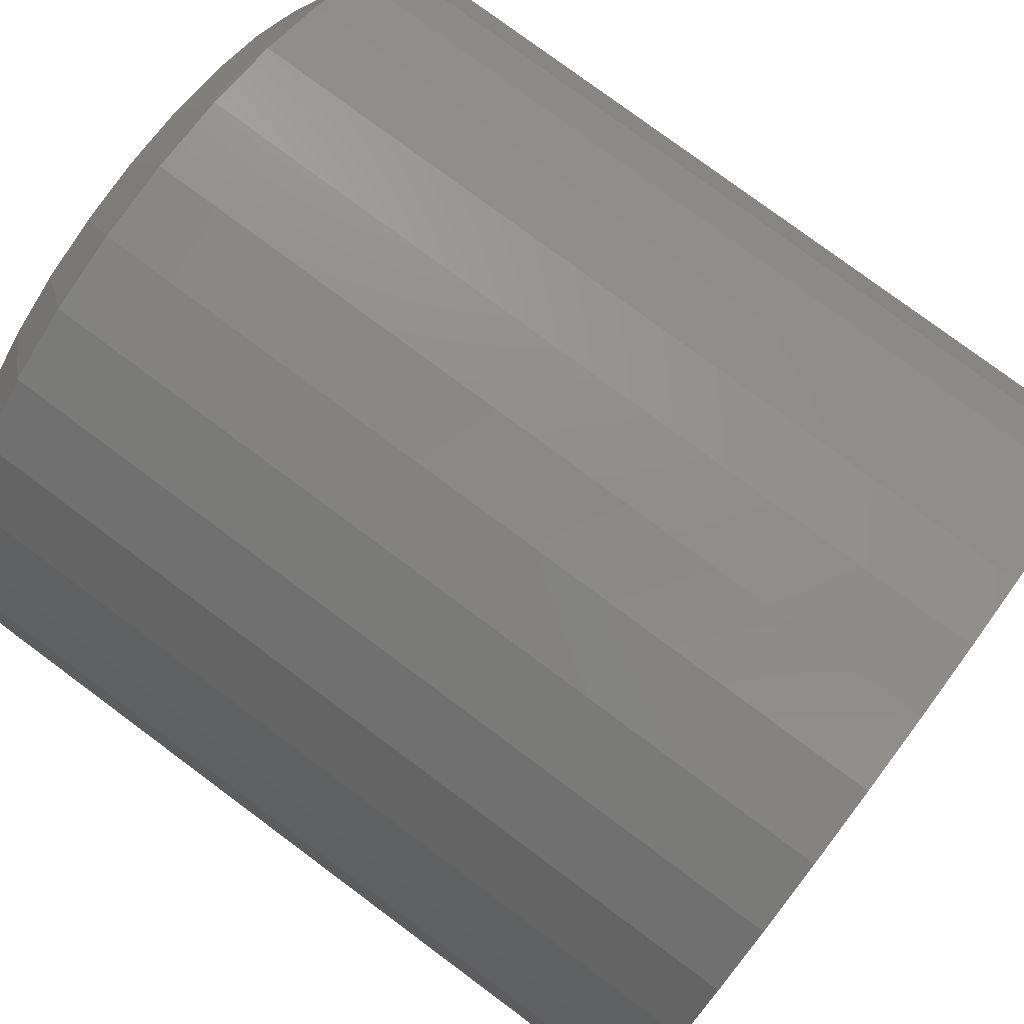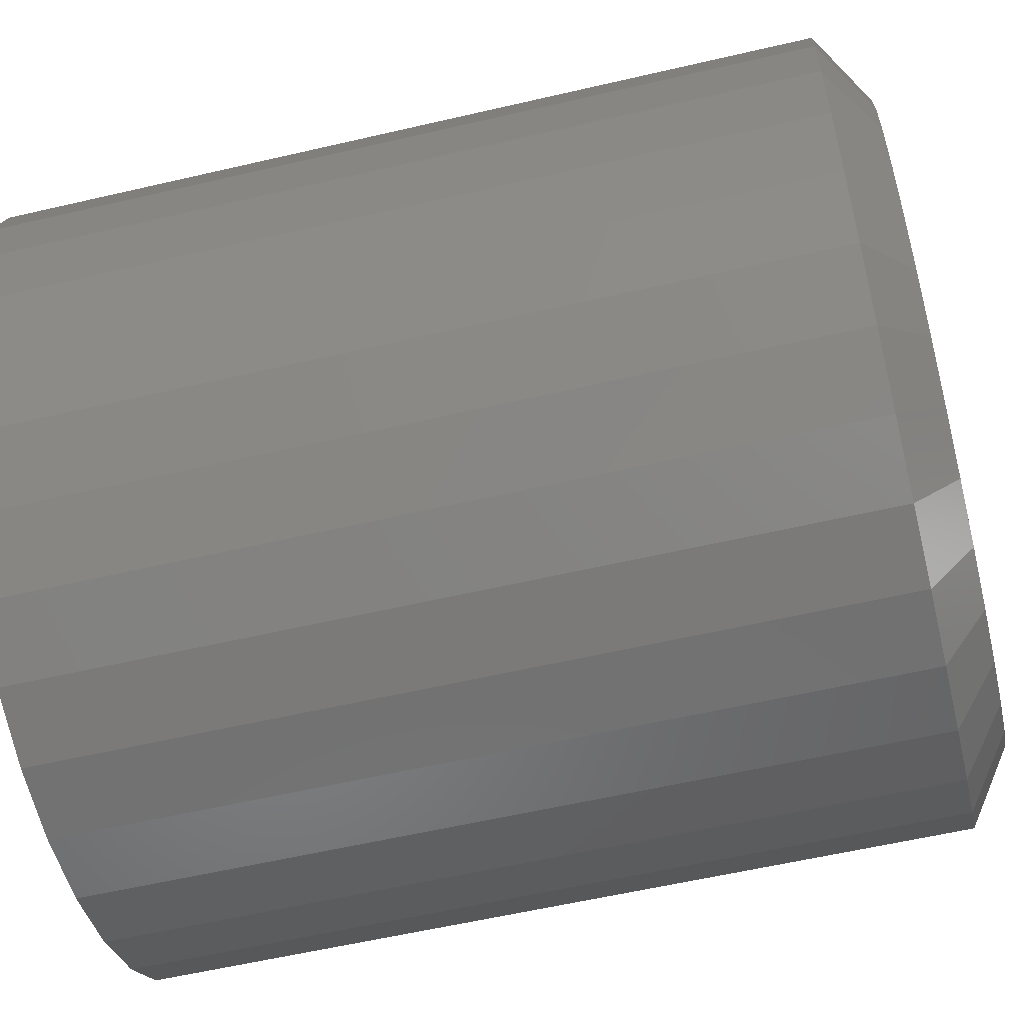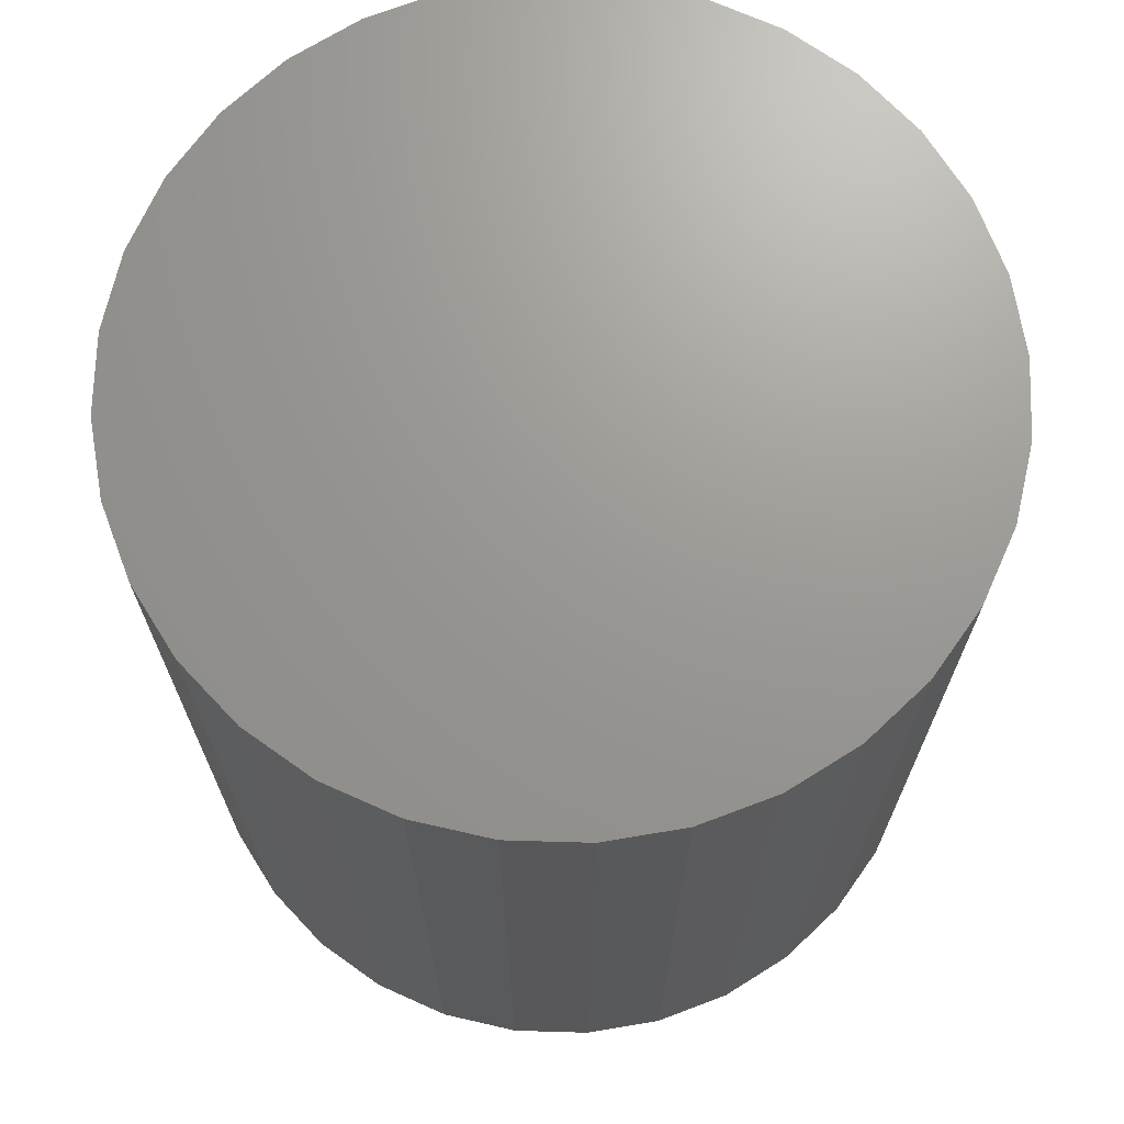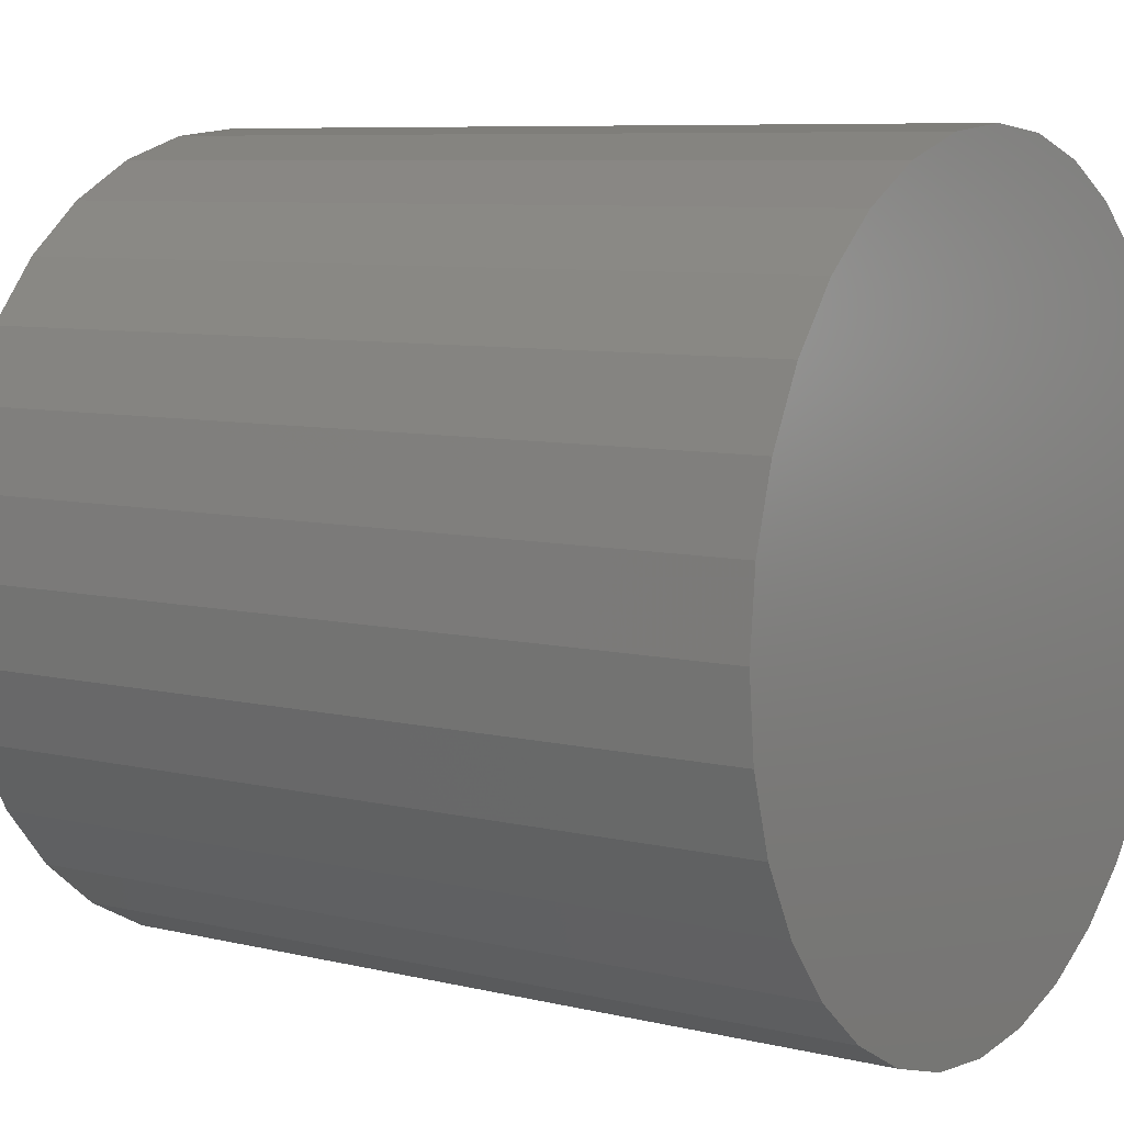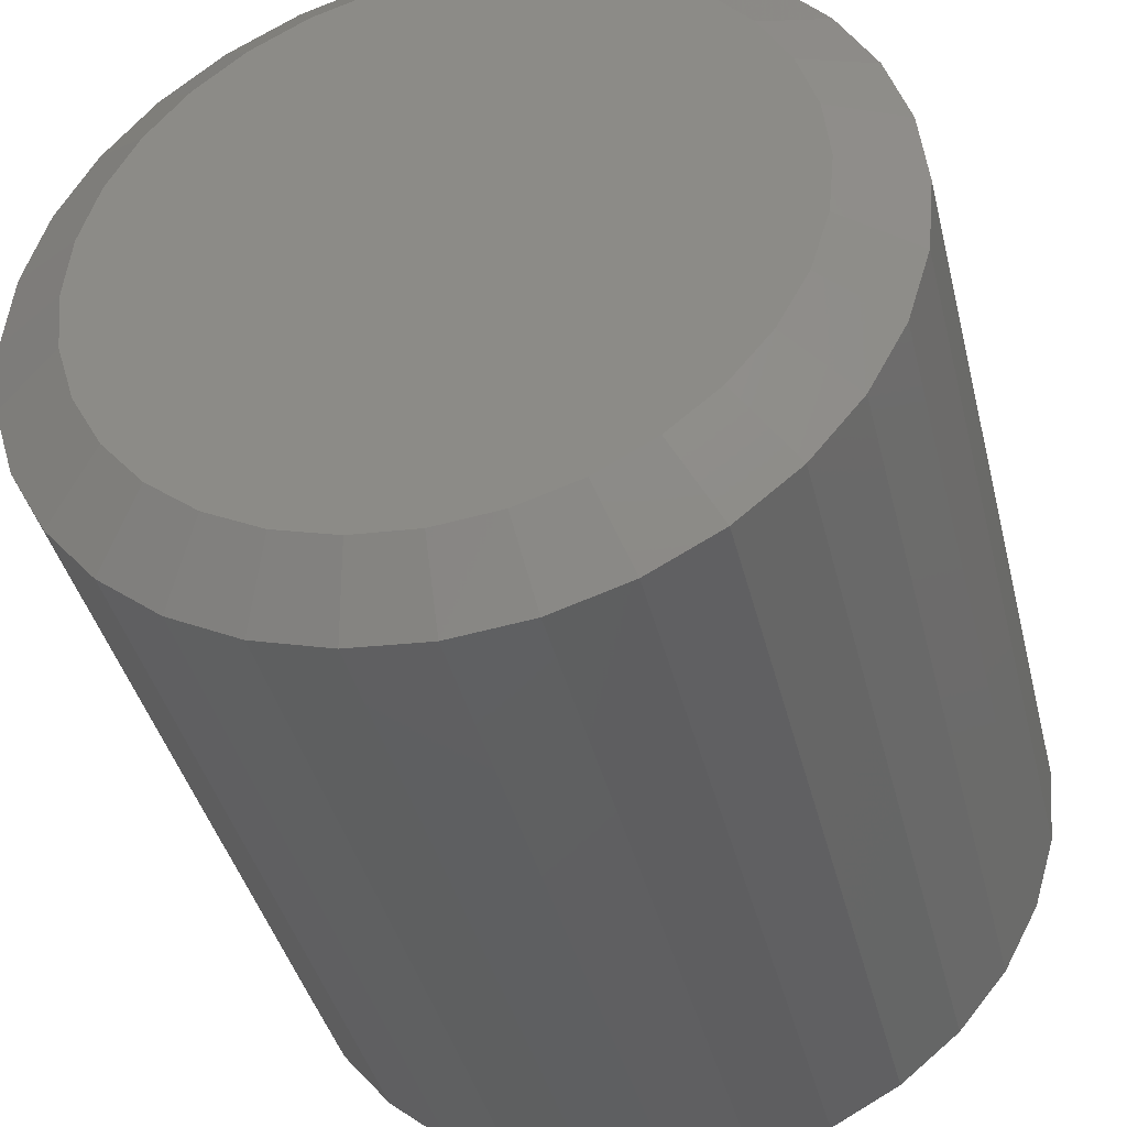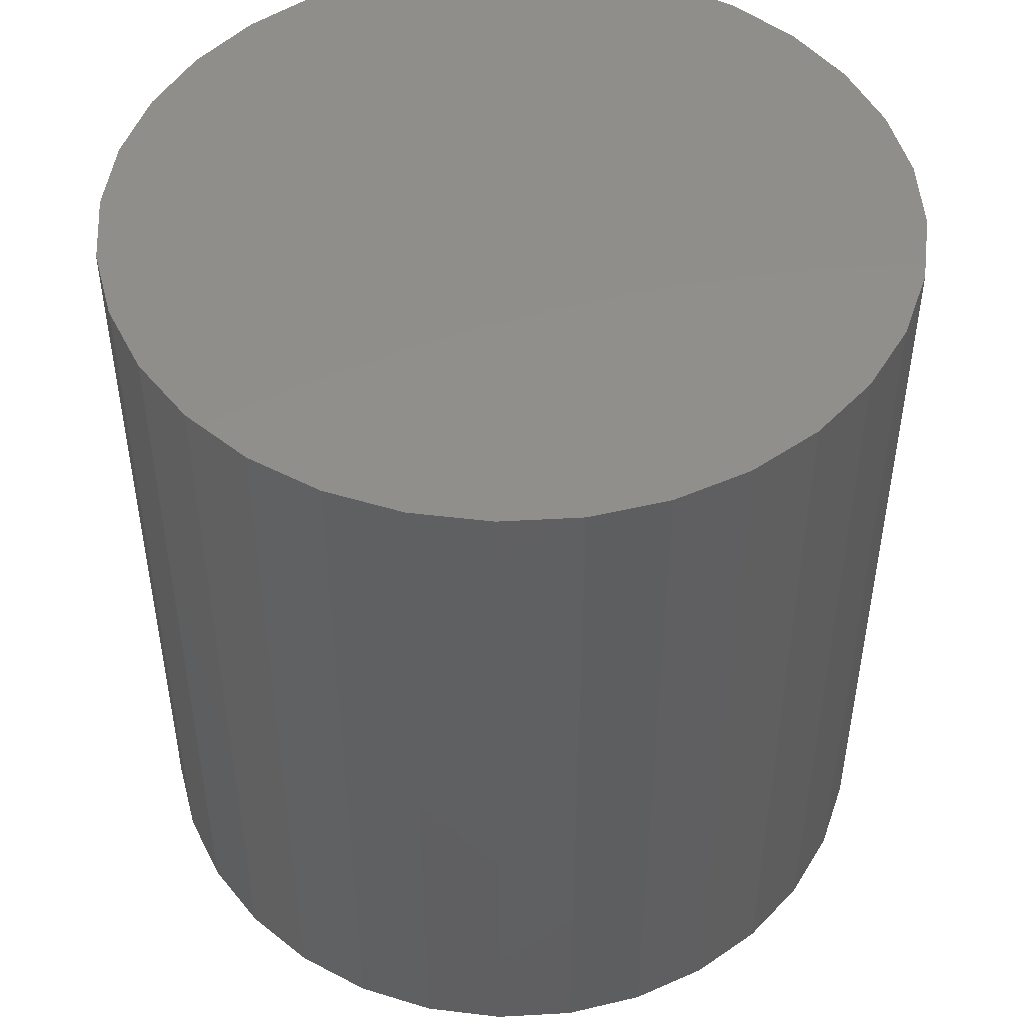
<metadata>
{"format":"stl","ext":"stl","renderer":"f3d","projection":"perspective","resolution":1024,"background":"white","views":[{"elev":78.5,"azim":126.6,"up":"+Z"},{"elev":-57.9,"azim":-76.4,"up":"+Z"},{"elev":69.9,"azim":-172.7,"up":"+Y"},{"elev":7.7,"azim":124.0,"up":"+Z"},{"elev":-40.5,"azim":13.7,"up":"+Z"},{"elev":48.3,"azim":35.8,"up":"+Y"}]}
</metadata>
<code>
# stl→obj: 96 verts, 188 faces
v -0.1787 -0.75 0.213
v -0.06895 -0.75 0.213
v -0.1238 -0.75 0.2184
v -0.01616 -0.75 0.197
v -0.2315 -0.75 0.197
v 0.0325 -0.75 0.171
v -0.2802 -0.75 0.171
v 0.07514 -0.75 0.136
v -0.3228 -0.75 0.136
v 0.1101 -0.75 0.09335
v -0.3578 -0.75 0.09335
v 0.1361 -0.75 0.0447
v -0.3838 -0.75 0.0447
v 0.1522 -0.75 -0.008092
v -0.3999 -0.75 -0.008092
v 0.1576 -0.75 -0.06299
v -0.4053 -0.75 -0.06299
v 0.1522 -0.75 -0.1179
v -0.3999 -0.75 -0.1179
v 0.1361 -0.75 -0.1707
v -0.3838 -0.75 -0.1707
v 0.1101 -0.75 -0.2193
v -0.3578 -0.75 -0.2193
v 0.07514 -0.75 -0.262
v -0.3228 -0.75 -0.262
v 0.0325 -0.75 -0.297
v -0.2802 -0.75 -0.297
v -0.01616 -0.75 -0.323
v -0.2315 -0.75 -0.323
v -0.06895 -0.75 -0.339
v -0.1787 -0.75 -0.339
v -0.1238 -0.75 -0.3444
v 0.2201 9.369e-17 -0.06299
v 0.2201 -0.7109 -0.06299
v 0.2135 8.889e-17 -0.1301
v 0.2135 -0.7109 -0.1301
v 0.1939 8.28e-17 -0.1946
v 0.1939 -0.7109 -0.1946
v 0.1621 7.566e-17 -0.2541
v 0.1621 -0.7109 -0.2541
v 0.1193 6.775e-17 -0.3062
v 0.1193 -0.7109 -0.3062
v 0.06722 5.936e-17 -0.3489
v 0.06722 -0.7109 -0.3489
v 0.007762 5.083e-17 -0.3807
v 0.007762 -0.7109 -0.3807
v -0.05675 4.248e-17 -0.4003
v -0.05675 -0.7109 -0.4003
v -0.1238 3.463e-17 -0.4069
v -0.1238 -0.7109 -0.4069
v -0.1909 2.758e-17 -0.4003
v -0.1909 -0.7109 -0.4003
v -0.2555 2.161e-17 -0.3807
v -0.2555 -0.7109 -0.3807
v -0.3149 1.694e-17 -0.3489
v -0.3149 -0.7109 -0.3489
v -0.367 1.375e-17 -0.3062
v -0.367 -0.7109 -0.3062
v -0.4098 1.216e-17 -0.2541
v -0.4098 -0.7109 -0.2541
v -0.4416 1.224e-17 -0.1946
v -0.4416 -0.7109 -0.1946
v -0.4612 1.399e-17 -0.1301
v -0.4612 -0.7109 -0.1301
v -0.4678 1.733e-17 -0.06299
v -0.4678 -0.7109 -0.06299
v -0.4612 2.214e-17 0.004101
v -0.4612 -0.7109 0.004101
v -0.4416 2.823e-17 0.06862
v -0.4416 -0.7109 0.06862
v -0.4098 3.536e-17 0.1281
v -0.4098 -0.7109 0.1281
v -0.367 4.328e-17 0.1802
v -0.367 -0.7109 0.1802
v -0.3149 5.166e-17 0.223
v -0.3149 -0.7109 0.223
v -0.2555 6.019e-17 0.2547
v -0.2555 -0.7109 0.2547
v -0.1909 6.854e-17 0.2743
v -0.1909 -0.7109 0.2743
v -0.1238 7.639e-17 0.2809
v -0.1238 -0.7109 0.2809
v -0.05675 8.344e-17 0.2743
v -0.05675 -0.7109 0.2743
v 0.007762 8.941e-17 0.2547
v 0.007762 -0.7109 0.2547
v 0.06722 9.409e-17 0.223
v 0.06722 -0.7109 0.223
v 0.1193 9.728e-17 0.1802
v 0.1193 -0.7109 0.1802
v 0.1621 9.886e-17 0.1281
v 0.1621 -0.7109 0.1281
v 0.1939 9.878e-17 0.06862
v 0.1939 -0.7109 0.06862
v 0.2135 9.703e-17 0.004101
v 0.2135 -0.7109 0.004101
f 1 2 3
f 2 1 4
f 4 1 5
f 4 5 6
f 6 5 7
f 6 7 8
f 8 7 9
f 8 9 10
f 10 9 11
f 10 11 12
f 12 11 13
f 12 13 14
f 14 13 15
f 14 15 16
f 16 15 17
f 16 17 18
f 18 17 19
f 18 19 20
f 20 19 21
f 20 21 22
f 22 21 23
f 22 23 24
f 24 23 25
f 24 25 26
f 26 25 27
f 26 27 28
f 28 27 29
f 28 29 30
f 30 29 31
f 30 31 32
f 33 34 35
f 35 34 36
f 35 36 37
f 37 36 38
f 37 38 39
f 39 38 40
f 39 40 41
f 41 40 42
f 41 42 43
f 43 42 44
f 43 44 45
f 45 44 46
f 45 46 47
f 47 46 48
f 47 48 49
f 49 48 50
f 49 50 51
f 51 50 52
f 51 52 53
f 53 52 54
f 53 54 55
f 55 54 56
f 55 56 57
f 57 56 58
f 57 58 59
f 59 58 60
f 59 60 61
f 61 60 62
f 61 62 63
f 63 62 64
f 63 64 65
f 65 64 66
f 65 66 67
f 67 66 68
f 67 68 69
f 69 68 70
f 69 70 71
f 71 70 72
f 71 72 73
f 73 72 74
f 73 74 75
f 75 74 76
f 75 76 77
f 77 76 78
f 77 78 79
f 79 78 80
f 79 80 81
f 81 80 82
f 81 82 83
f 83 82 84
f 83 84 85
f 85 84 86
f 85 86 87
f 87 86 88
f 87 88 89
f 89 88 90
f 89 90 91
f 91 90 92
f 91 92 93
f 93 92 94
f 93 94 95
f 95 94 96
f 95 96 33
f 33 96 34
f 8 88 6
f 80 78 1
f 1 78 5
f 70 11 72
f 11 70 13
f 13 70 68
f 13 68 15
f 15 68 66
f 15 66 17
f 12 92 10
f 92 12 94
f 94 12 14
f 94 14 96
f 96 14 16
f 96 16 34
f 88 8 90
f 90 8 10
f 90 10 92
f 84 4 86
f 86 4 6
f 86 6 88
f 4 84 2
f 2 84 82
f 2 82 3
f 3 82 80
f 3 80 1
f 74 7 76
f 76 7 5
f 76 5 78
f 7 74 9
f 9 74 72
f 9 72 11
f 25 56 27
f 48 46 30
f 30 46 28
f 38 22 40
f 22 38 20
f 20 38 36
f 20 36 18
f 18 36 34
f 18 34 16
f 21 60 23
f 60 21 62
f 62 21 19
f 62 19 64
f 64 19 17
f 64 17 66
f 56 25 58
f 58 25 23
f 58 23 60
f 52 29 54
f 54 29 27
f 54 27 56
f 29 52 31
f 31 52 50
f 31 50 32
f 32 50 48
f 32 48 30
f 42 26 44
f 44 26 28
f 44 28 46
f 26 42 24
f 24 42 40
f 24 40 22
f 81 83 79
f 49 51 47
f 47 51 53
f 47 53 45
f 45 53 55
f 45 55 43
f 43 55 57
f 43 57 41
f 41 57 59
f 41 59 39
f 39 59 61
f 39 61 37
f 37 61 63
f 37 63 35
f 35 63 65
f 35 65 33
f 33 65 67
f 33 67 95
f 95 67 69
f 95 69 93
f 93 69 71
f 93 71 91
f 91 71 73
f 91 73 89
f 89 73 75
f 89 75 87
f 87 75 77
f 87 77 85
f 85 77 79
f 85 79 83

</code>
